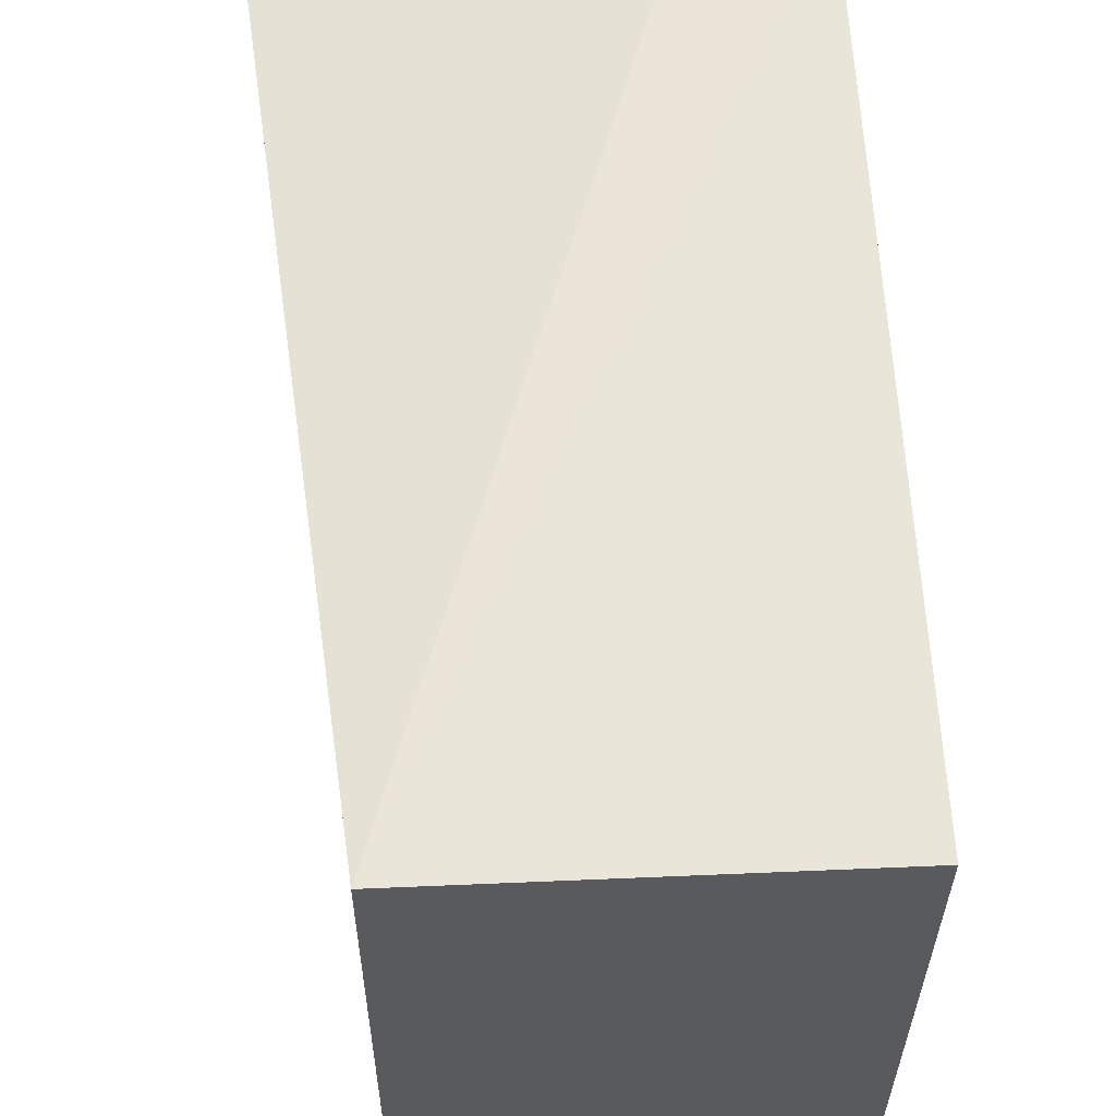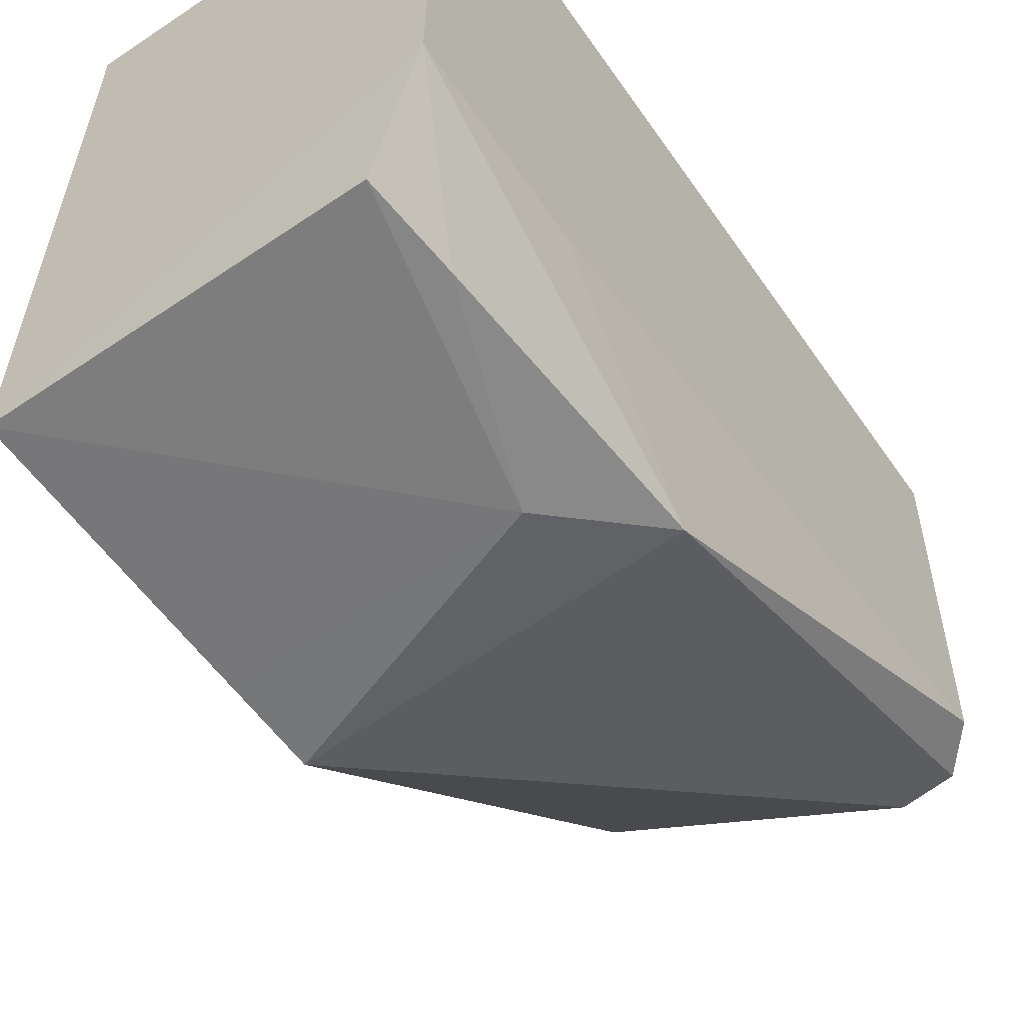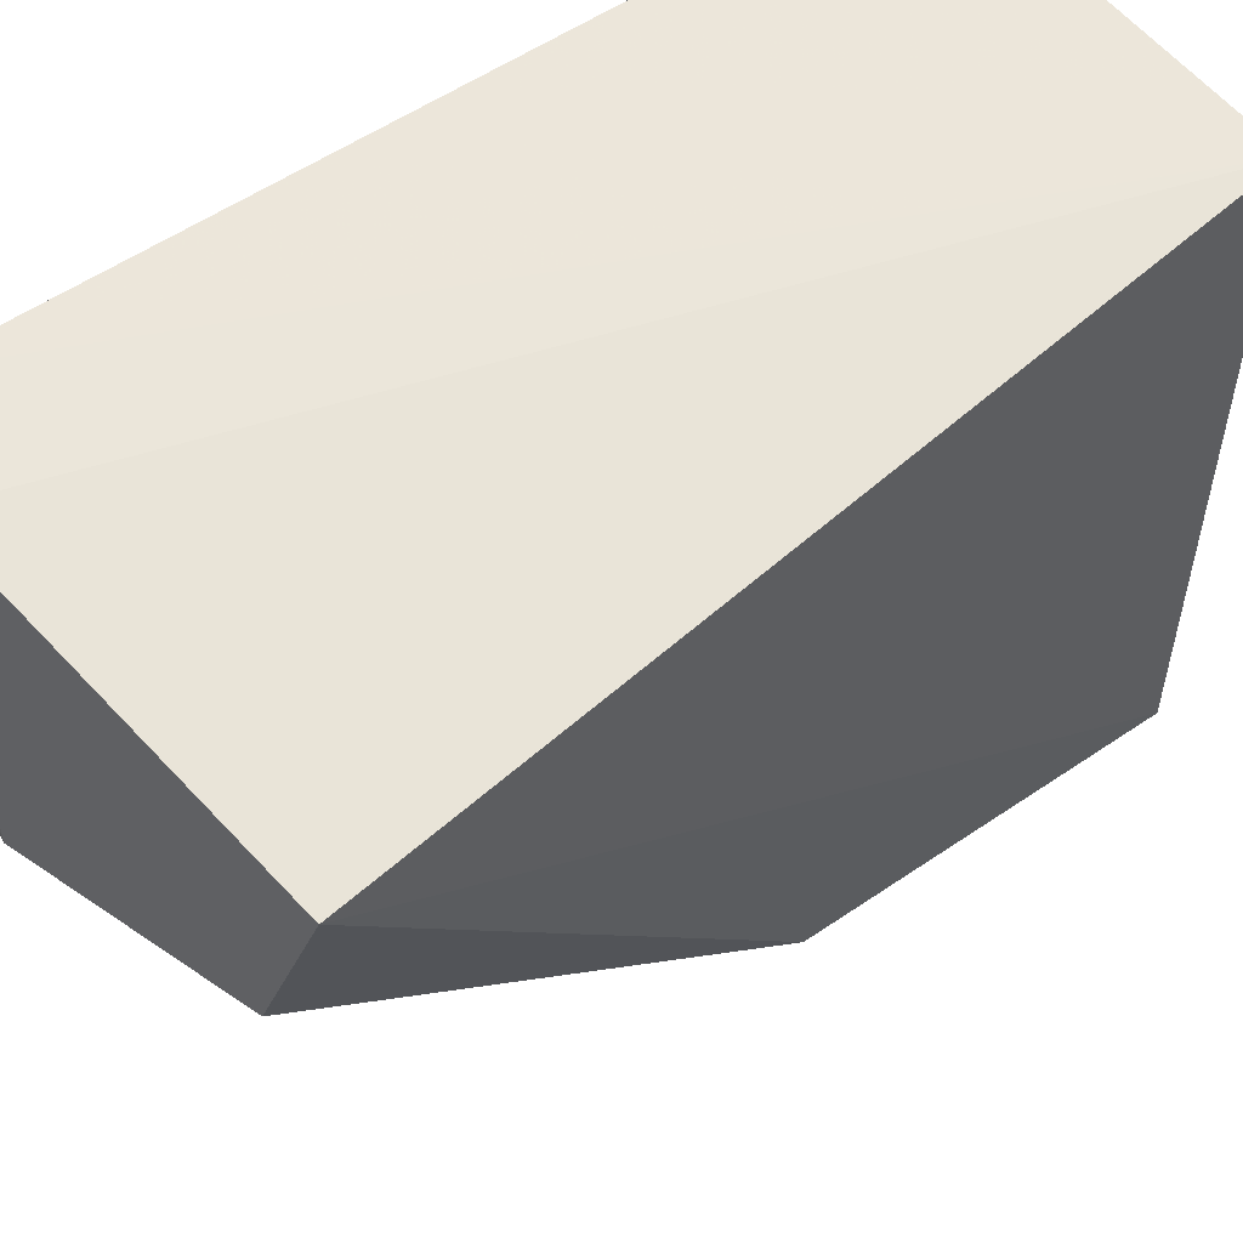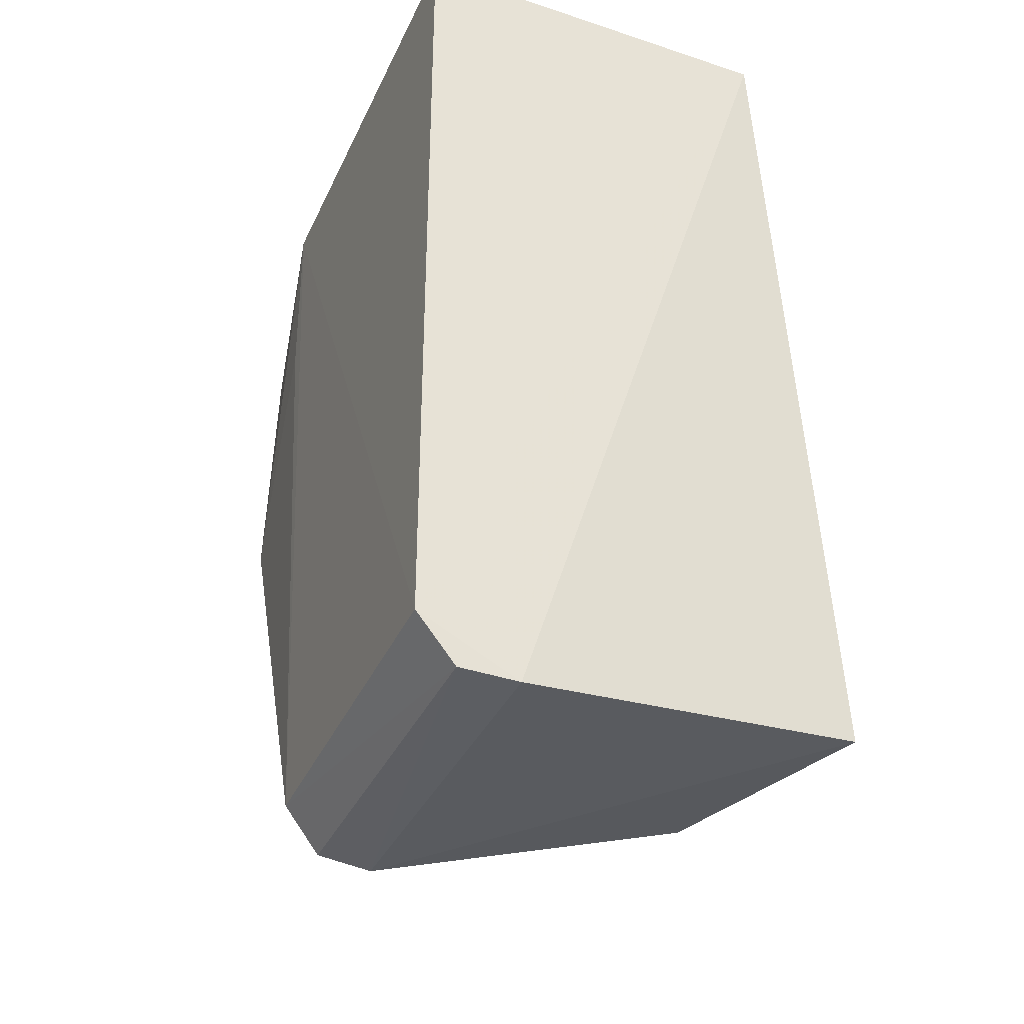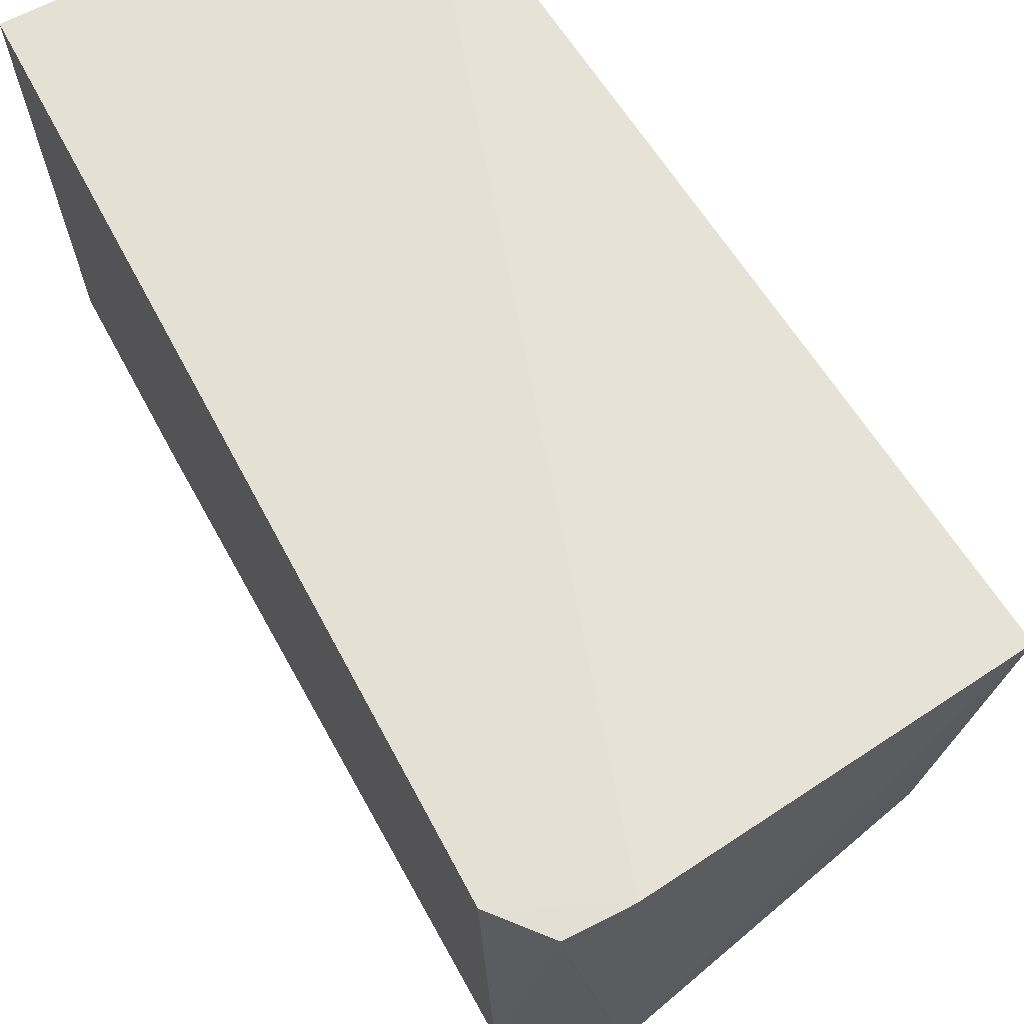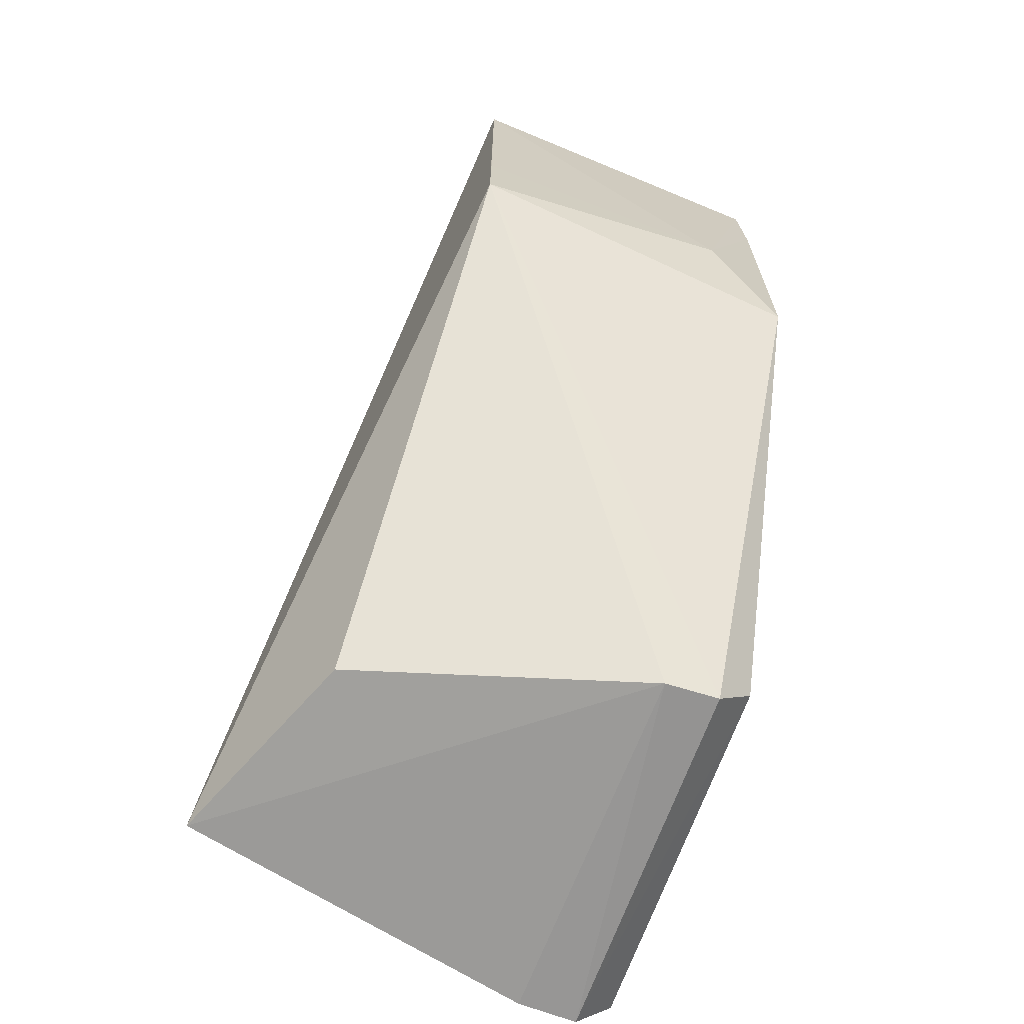
<metadata>
{"format":"obj","ext":"obj","renderer":"f3d","projection":"perspective","resolution":1024,"background":"white","views":[{"elev":58.0,"azim":-2.5,"up":"+Y"},{"elev":-57.7,"azim":34.5,"up":"+Y"},{"elev":54.3,"azim":-126.5,"up":"+Y"},{"elev":-35.7,"azim":156.8,"up":"+Z"},{"elev":65.8,"azim":152.0,"up":"+Y"},{"elev":-69.5,"azim":-20.8,"up":"+Z"}]}
</metadata>
<code>
v 0.07468 -0.01568 0.02868
v 0.07449 -0.03079 0.02868
v 0.07446 -0.02773 0.001706
v 0.05973 -0.01723 0.001869
v 0.06242 -0.01572 0.02866
v 0.06242 -0.03677 0.01658
v 0.07468 -0.01568 0.001938
v 0.07379 -0.03594 0.01659
v 0.06229 -0.02414 0.001527
v 0.06239 -0.03696 0.02867
v 0.07145 -0.01574 0.00039
v 0.07324 -0.02789 0.0002882
v 0.07446 -0.03079 0.02264
v 0.07316 -0.03665 0.02866
v 0.07147 -0.02787 6.354e-05
v 0.0734 -0.01574 0.0004158
v 0.07336 -0.03656 0.0257
v 0.07115 -0.03677 0.01966
v 0.06242 -0.03683 0.01966
f 5 2 1
f 7 5 1
f 7 1 2
f 7 2 3
f 9 6 4
f 10 5 4
f 10 4 6
f 10 2 5
f 11 4 5
f 11 5 7
f 12 8 6
f 12 3 8
f 13 8 3
f 13 3 2
f 13 2 8
f 14 2 10
f 15 9 4
f 15 4 11
f 15 12 6
f 15 6 9
f 16 11 7
f 16 7 3
f 16 3 12
f 16 15 11
f 16 12 15
f 17 8 2
f 17 2 14
f 18 14 10
f 18 17 14
f 18 6 8
f 18 8 17
f 19 18 10
f 19 10 6
f 19 6 18

</code>
